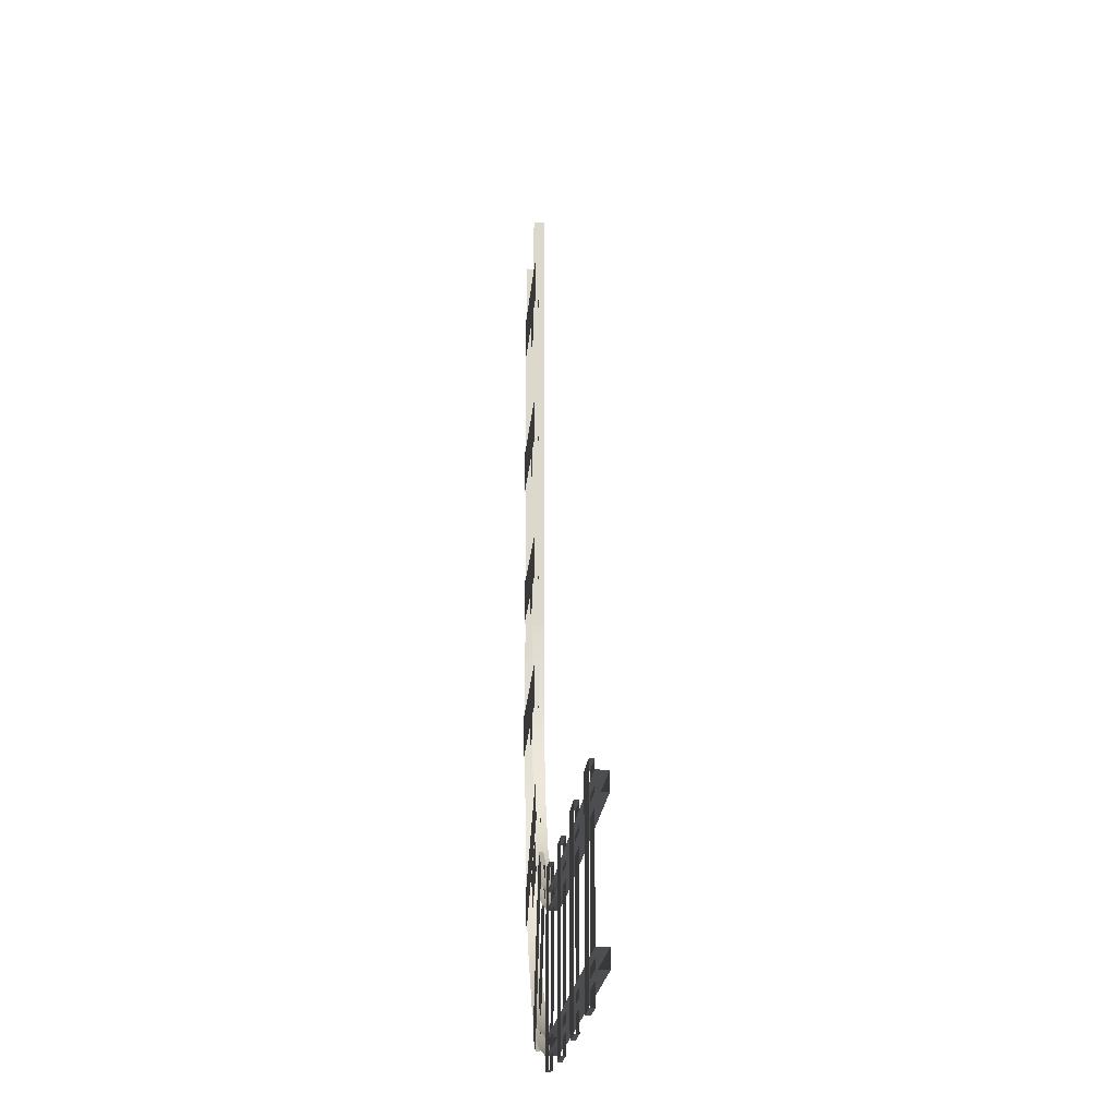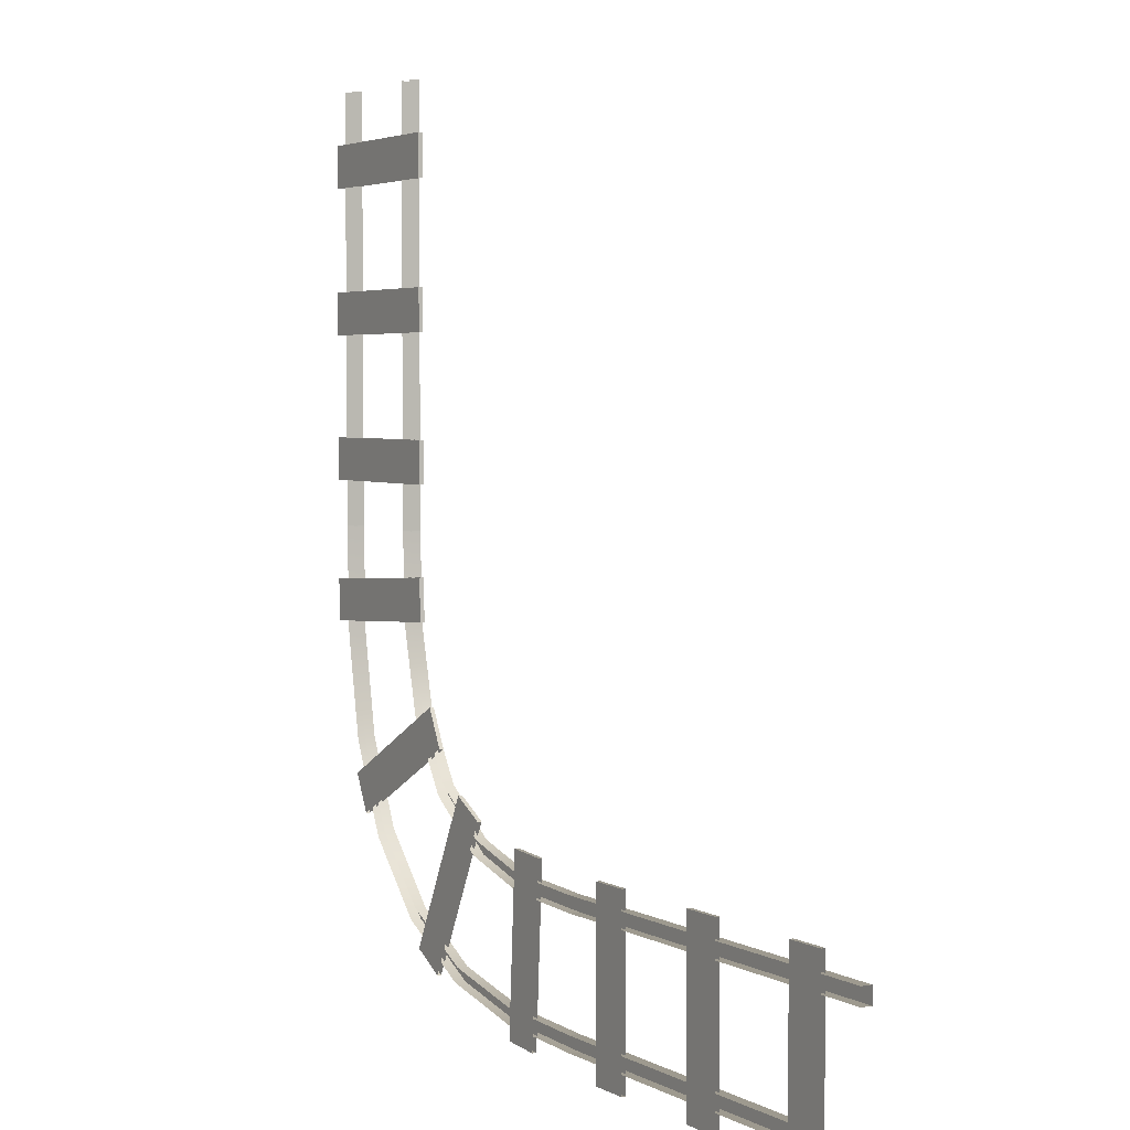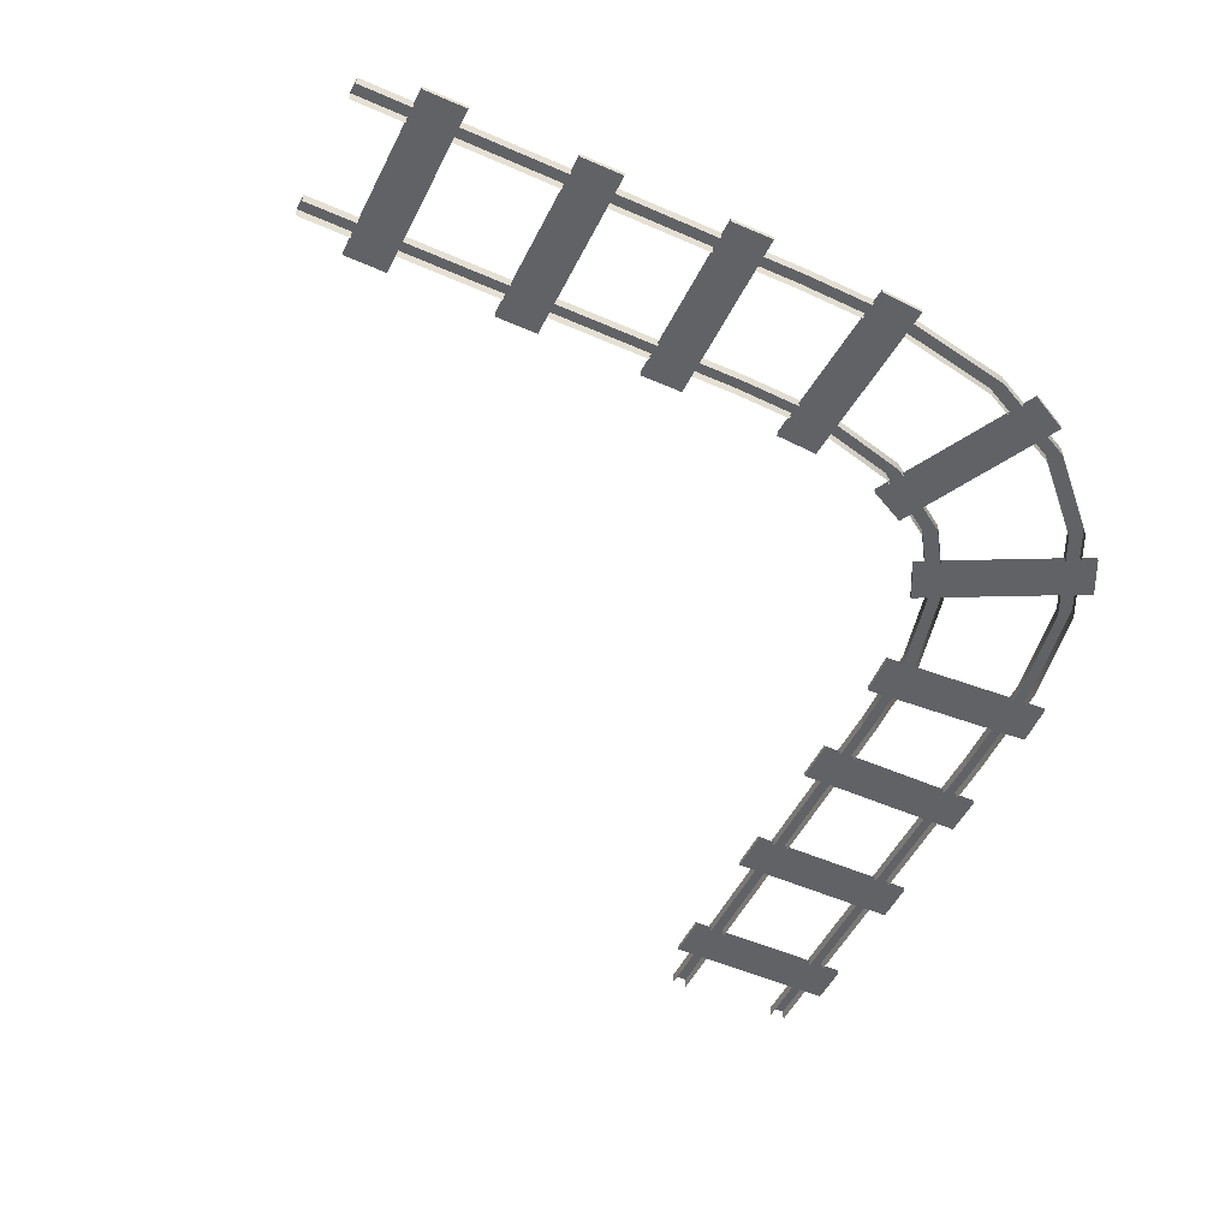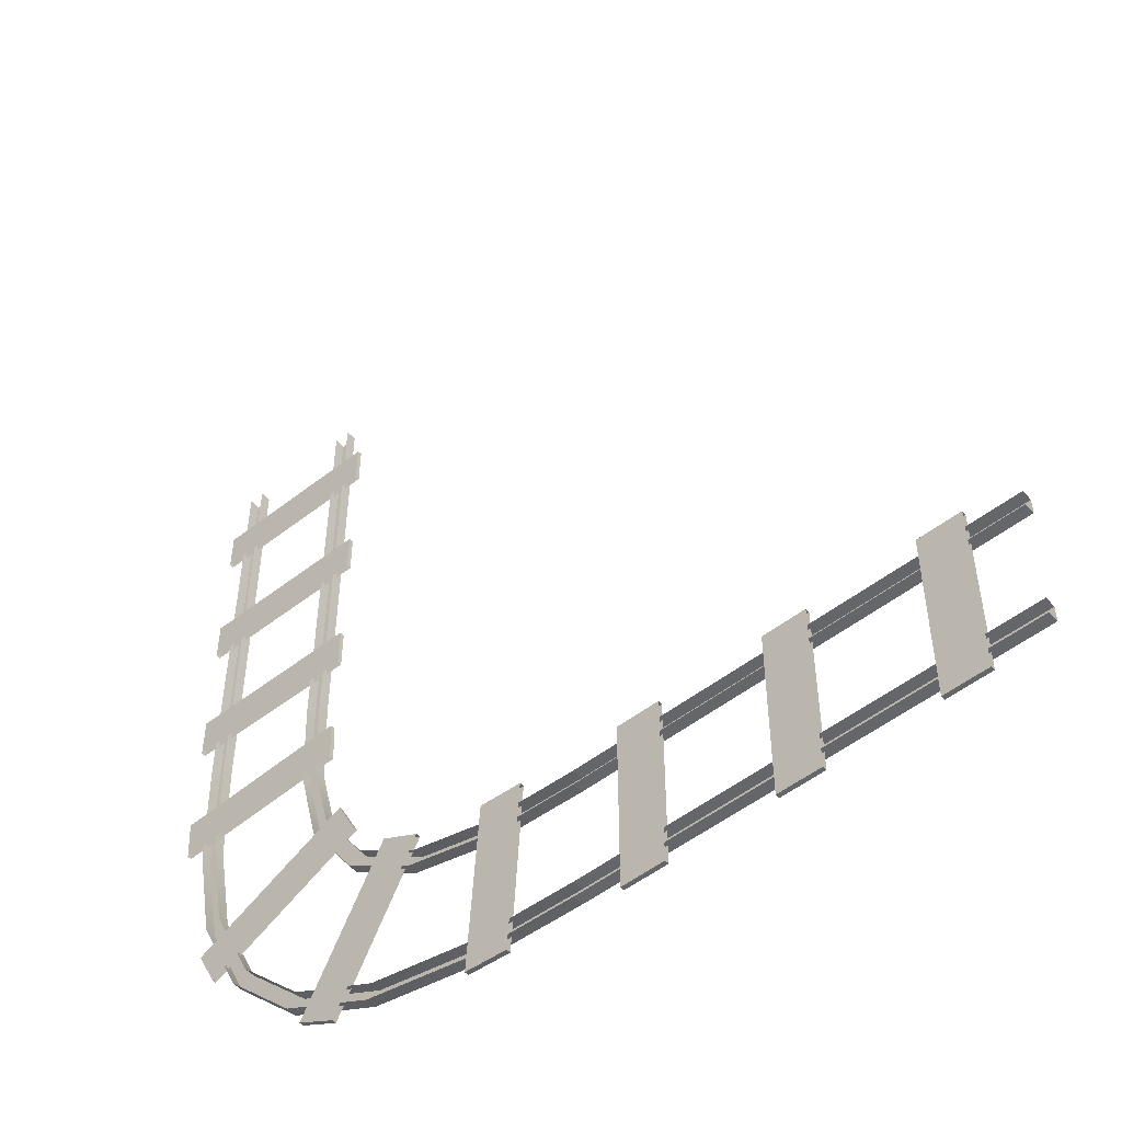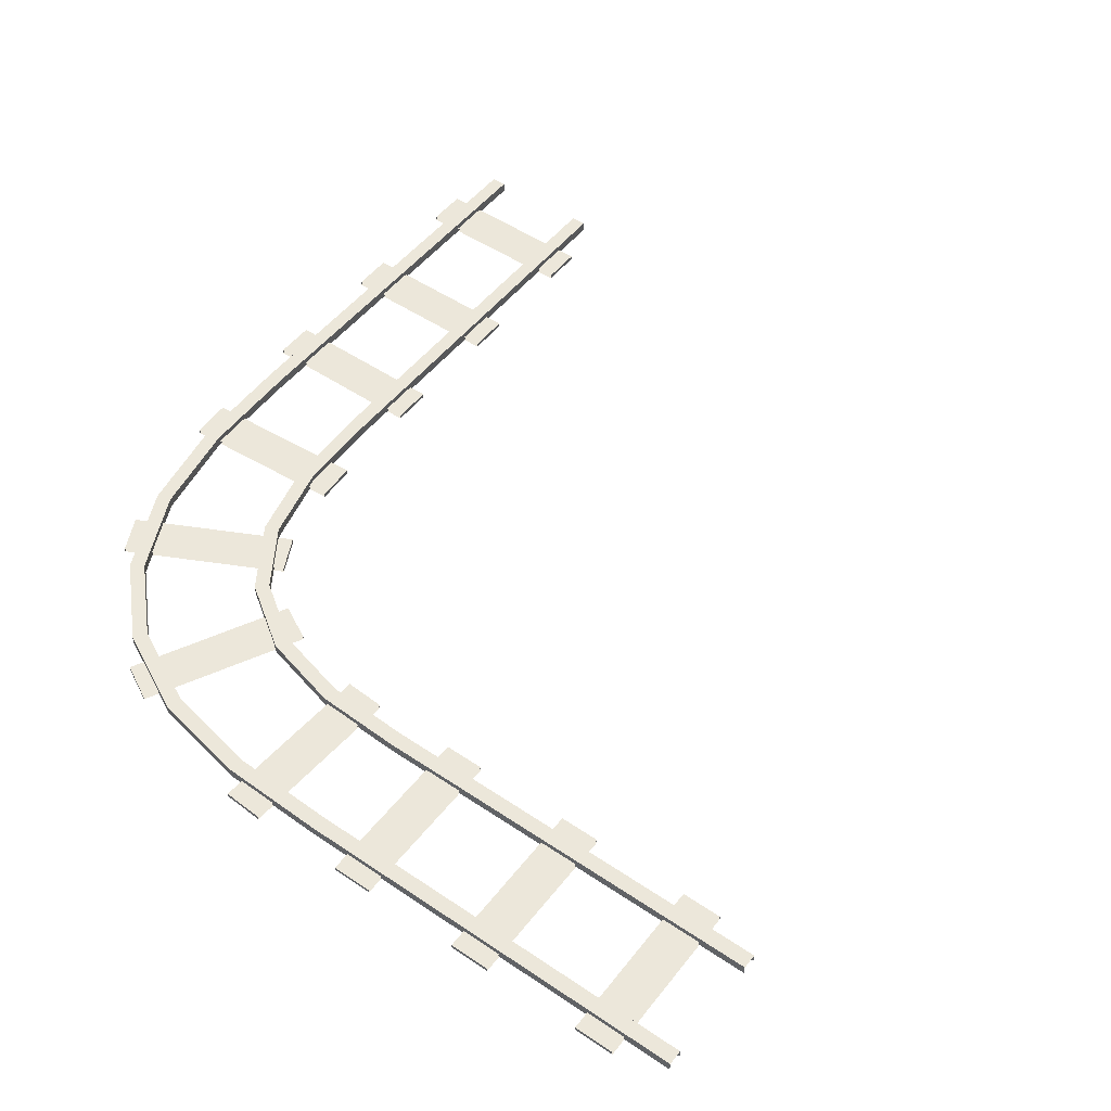
<metadata>
{"format":"obj","ext":"obj","renderer":"f3d","projection":"perspective","resolution":1024,"background":"white","views":[{"elev":-16.7,"azim":86.1,"up":"+Z"},{"elev":3.6,"azim":60.0,"up":"+Z"},{"elev":-50.5,"azim":154.2,"up":"+Y"},{"elev":-51.7,"azim":40.2,"up":"+Z"},{"elev":50.3,"azim":-53.5,"up":"+Y"}]}
</metadata>
<code>
g RailPieceCornerMesh
v -9.732 0.0951 4.168
v -9.732 0.09511 8.953
v -9.732 -0.02386 8.953
v -9.732 -0.02386 4.168
v -9.554 0.0951 4.168
v -9.554 0.09511 8.953
v -9.732 0.09511 8.953
v -9.732 0.0951 4.168
v -9.518 0.09509 2.956
v -9.695 0.09509 2.947
v -9.304 0.09507 1.828
v -9.475 0.09507 1.782
v -8.832 0.09507 0.8607
v -8.977 0.09506 0.7622
v -8.092 0.09506 0.1217
v -8.191 0.09506 -0.02359
v -7.126 0.09507 -0.351
v -7.172 0.09507 -0.5215
v -5.997 0.09509 -0.5645
v -6.006 0.09509 -0.7419
v -9.554 -0.02386 4.168
v -9.554 -0.02386 8.953
v -9.554 0.09511 8.953
v -9.554 0.0951 4.168
v -8.353 0.09511 4.168
v -8.353 0.09511 8.953
v -8.353 -0.02386 8.953
v -8.353 -0.02386 4.168
v -8.175 0.0951 4.168
v -8.175 0.09511 8.953
v -8.353 0.09511 8.953
v -8.353 0.09511 4.168
v -8.175 -0.02386 4.168
v -8.175 -0.02386 8.953
v -8.175 0.09511 8.953
v -8.175 0.0951 4.168
v -4.785 0.0951 0.7785
v -1.335e-06 0.09511 0.7785
v -2.403e-06 -0.02386 0.7785
v -4.785 -0.02386 0.7785
v -4.785 0.0951 0.6006
v -2.403e-06 0.09511 0.6006
v -1.335e-06 0.09511 0.7785
v -4.785 0.0951 0.7785
v -4.785 -0.02386 0.6006
v -2.403e-06 -0.02386 0.6006
v -2.403e-06 0.09511 0.6006
v -4.785 0.0951 0.6006
v -4.785 0.09511 -0.6006
v -2.937e-06 0.09511 -0.6006
v -2.403e-06 -0.02386 -0.6006
v -4.785 -0.02386 -0.6006
v -4.785 0.0951 -0.7785
v 0 0.09511 -0.7785
v -2.937e-06 0.09511 -0.6006
v -4.785 0.09511 -0.6006
v -4.785 -0.02386 -0.7785
v -5.341e-07 -0.02386 -0.7785
v 0 0.09511 -0.7785
v -4.785 0.0951 -0.7785
v -8.353 -0.02386 4.168
v -8.312 -0.02388 3.148
v -8.312 0.09509 3.148
v -8.353 0.09511 4.168
v -8.353 0.09511 4.168
v -8.312 0.09509 3.148
v -8.135 0.09509 3.161
v -8.175 0.0951 4.168
v -8.175 0.0951 4.168
v -8.135 -0.02388 3.161
v -8.175 -0.02386 4.168
v -8.135 0.09509 3.161
v -7.907 -0.02389 2.254
v -7.907 0.09507 2.254
v -8.312 0.09509 3.148
v -8.071 0.09507 2.192
v -7.907 0.09507 2.254
v -8.135 0.09509 3.161
v -8.312 -0.02388 3.148
v -8.071 0.09507 2.192
v -8.312 0.09509 3.148
v -8.071 -0.02389 2.192
v -7.547 0.09507 1.406
v -7.547 -0.0239 1.406
v -6.761 0.09507 0.8819
v -6.761 -0.02389 0.8819
v -7.907 0.09507 2.254
v -7.424 -0.0239 1.53
v -7.907 -0.02389 2.254
v -7.424 0.09507 1.53
v -6.699 -0.02389 1.046
v -6.699 0.09507 1.046
v -8.071 0.09507 2.192
v -7.547 0.09507 1.406
v -7.424 0.09507 1.53
v -7.907 0.09507 2.254
v -7.547 0.09507 1.406
v -6.699 0.09507 1.046
v -7.424 0.09507 1.53
v -6.761 0.09507 0.8819
v -5.792 0.09509 0.8184
v -5.805 0.09509 0.6415
v -4.785 0.0951 0.7785
v -4.785 0.0951 0.6006
v -6.699 0.09507 1.046
v -5.792 0.09509 0.8184
v -5.792 -0.02388 0.8184
v -6.699 -0.02389 1.046
v -6.761 -0.02389 0.8819
v -5.805 -0.02388 0.6415
v -5.805 0.09509 0.6415
v -6.761 0.09507 0.8819
v -5.792 0.09509 0.8184
v -4.785 0.0951 0.7785
v -4.785 -0.02386 0.7785
v -5.792 -0.02388 0.8184
v -5.805 -0.02388 0.6415
v -4.785 -0.02386 0.6006
v -4.785 0.0951 0.6006
v -5.805 0.09509 0.6415
v -9.732 -0.02386 4.168
v -9.695 -0.02388 2.947
v -9.695 0.09509 2.947
v -9.732 0.0951 4.168
v -9.554 0.0951 4.168
v -9.518 -0.02388 2.956
v -9.554 -0.02386 4.168
v -9.518 0.09509 2.956
v -9.304 -0.02389 1.828
v -9.304 0.09507 1.828
v -8.832 -0.0239 0.8607
v -8.832 0.09507 0.8607
v -9.695 -0.02388 2.947
v -9.475 -0.0239 1.782
v -9.475 0.09507 1.782
v -9.695 0.09509 2.947
v -9.475 -0.0239 1.782
v -8.977 -0.0239 0.7622
v -8.977 0.09506 0.7622
v -9.475 0.09507 1.782
v -8.832 0.09507 0.8607
v -8.092 0.09506 0.1217
v -8.092 -0.0239 0.1217
v -8.832 -0.0239 0.8607
v -8.092 0.09506 0.1217
v -7.126 -0.0239 -0.351
v -7.126 0.09507 -0.351
v -8.977 -0.0239 0.7622
v -8.191 -0.0239 -0.02359
v -8.191 0.09506 -0.02359
v -8.977 0.09506 0.7622
v -8.191 -0.0239 -0.02359
v -7.172 -0.0239 -0.5215
v -7.172 0.09507 -0.5215
v -8.191 0.09506 -0.02359
v -7.126 0.09507 -0.351
v -5.997 0.09509 -0.5645
v -5.997 -0.02388 -0.5645
v -7.126 -0.0239 -0.351
v -5.997 0.09509 -0.5645
v -4.785 -0.02386 -0.6006
v -4.785 0.09511 -0.6006
v -7.172 -0.0239 -0.5215
v -6.006 0.09509 -0.7419
v -7.172 0.09507 -0.5215
v -6.006 -0.02388 -0.7419
v -4.785 0.0951 -0.7785
v -4.785 -0.02386 -0.7785
v -6.006 0.09509 -0.7419
v -4.785 0.0951 -0.7785
v -4.785 0.09511 -0.6006
v -5.997 0.09509 -0.5645
v -7.961 -0.02393 5.146
v -7.961 -0.02393 4.671
v -8.953 -0.02393 4.671
v -8.953 -0.02393 5.146
v -9.946 -0.02393 5.146
v -9.946 -0.02393 4.671
v -9.946 -0.02393 5.146
v -9.946 -0.02393 4.671
v -9.946 0.02393 4.671
v -9.946 0.02393 5.146
v -9.946 0.02393 4.671
v -8.953 0.02393 4.671
v -7.961 0.02393 4.671
v -7.961 0.02393 5.146
v -8.953 0.02393 5.146
v -9.946 0.02393 5.146
v -7.961 -0.02393 4.671
v -7.961 -0.02393 5.146
v -7.961 0.02393 5.146
v -7.961 0.02393 4.671
v -7.961 -0.02393 6.759
v -7.961 -0.02393 6.284
v -9.946 -0.02393 6.284
v -9.946 -0.02393 6.759
v -9.946 -0.02393 6.759
v -9.946 -0.02393 6.284
v -9.946 0.02393 6.284
v -9.946 0.02393 6.759
v -7.961 0.02393 6.284
v -7.961 0.02393 6.759
v -9.946 0.02393 6.759
v -9.946 0.02393 6.284
v -7.961 -0.02393 6.284
v -7.961 -0.02393 6.759
v -7.961 0.02393 6.759
v -7.961 0.02393 6.284
v -7.961 -0.02393 8.383
v -7.961 -0.02393 7.909
v -9.946 -0.02393 7.909
v -9.946 -0.02393 8.383
v -9.946 -0.02393 8.383
v -9.946 -0.02393 7.909
v -9.946 0.02393 7.909
v -9.946 0.02393 8.383
v -7.961 0.02393 7.909
v -7.961 0.02393 8.383
v -9.946 0.02393 8.383
v -9.946 0.02393 7.909
v -7.961 -0.02393 7.909
v -7.961 -0.02393 8.383
v -7.961 0.02393 8.383
v -7.961 0.02393 7.909
v -3.808 -0.02393 -0.9923
v -4.282 -0.02393 -0.9923
v -4.282 -0.02393 0.9923
v -3.808 -0.02393 0.9923
v -3.808 -0.02393 0.9923
v -4.282 -0.02393 0.9923
v -4.282 0.02393 0.9923
v -3.808 0.02393 0.9923
v -4.282 0.02393 -0.9923
v -3.808 0.02393 -0.9923
v -3.808 0.02393 0.9923
v -4.282 0.02393 0.9923
v -4.282 -0.02393 -0.9923
v -3.808 -0.02393 -0.9923
v -3.808 0.02393 -0.9923
v -4.282 0.02393 -0.9923
v -2.195 -0.02393 -0.9923
v -2.669 -0.02393 -0.9923
v -2.669 -0.02393 0.9923
v -2.195 -0.02393 0.9923
v -2.195 -0.02393 0.9923
v -2.669 -0.02393 0.9923
v -2.669 0.02393 0.9923
v -2.195 0.02393 0.9923
v -2.669 0.02393 -0.9923
v -2.195 0.02393 -0.9923
v -2.195 0.02393 0.9923
v -2.669 0.02393 0.9923
v -2.669 -0.02393 -0.9923
v -2.195 -0.02393 -0.9923
v -2.195 0.02393 -0.9923
v -2.669 0.02393 -0.9923
v -0.5698 -0.02393 -0.9923
v -1.044 -0.02393 -0.9923
v -1.044 -0.02393 -1.669e-07
v -0.5698 -0.02393 0
v -0.5698 -0.02393 0.9923
v -1.044 -0.02393 0.9923
v -0.5698 -0.02393 0.9923
v -1.044 -0.02393 0.9923
v -1.044 0.02393 0.9923
v -0.5698 0.02393 0.9923
v -1.044 0.02393 -0.9923
v -0.5698 0.02393 -0.9923
v -0.5698 0.02393 0
v -1.044 0.02393 -1.669e-07
v -1.044 0.02393 0.9923
v -0.5698 0.02393 0.9923
v -1.044 -0.02393 -0.9923
v -0.5698 -0.02393 -0.9923
v -0.5698 0.02393 -0.9923
v -1.044 0.02393 -0.9923
v -9.951 -0.02393 3.563
v -7.971 -0.02393 3.683
v -7.942 -0.02393 3.21
v -9.923 -0.02393 3.089
v -7.971 -0.02393 3.683
v -7.971 0.02393 3.683
v -7.942 0.02393 3.21
v -7.942 -0.02393 3.21
v -9.923 0.02393 3.089
v -7.942 0.02393 3.21
v -7.971 0.02393 3.683
v -9.951 0.02393 3.563
v -9.923 -0.02393 3.089
v -9.923 0.02393 3.089
v -9.951 0.02393 3.563
v -9.951 -0.02393 3.563
v -9.5 -0.02393 1.413
v -7.736 -0.02393 2.322
v -7.518 -0.02393 1.9
v -9.283 -0.02393 0.9908
v -7.736 -0.02393 2.322
v -7.736 0.02393 2.322
v -7.518 0.02393 1.9
v -7.518 -0.02393 1.9
v -9.283 0.02393 0.9908
v -7.518 0.02393 1.9
v -7.736 0.02393 2.322
v -9.5 0.02393 1.413
v -9.283 -0.02393 0.9908
v -9.283 0.02393 0.9908
v -9.5 0.02393 1.413
v -9.5 -0.02393 1.413
v -5.527 -0.02393 -0.9309
v -6.001 -0.02393 -0.9022
v -5.881 -0.02393 1.079
v -5.407 -0.02393 1.05
v -5.407 -0.02393 1.05
v -5.881 -0.02393 1.079
v -5.881 0.02393 1.079
v -5.407 0.02393 1.05
v -6.001 0.02393 -0.9022
v -5.527 0.02393 -0.9309
v -5.407 0.02393 1.05
v -5.881 0.02393 1.079
v -6.001 -0.02393 -0.9022
v -5.527 -0.02393 -0.9309
v -5.527 0.02393 -0.9309
v -6.001 0.02393 -0.9022
v -7.582 -0.02393 -0.5212
v -8.004 -0.02393 -0.3038
v -7.095 -0.02393 1.46
v -6.673 -0.02393 1.243
v -6.673 -0.02393 1.243
v -7.095 -0.02393 1.46
v -7.095 0.02393 1.46
v -6.673 0.02393 1.243
v -8.004 0.02393 -0.3038
v -7.582 0.02393 -0.5212
v -6.673 0.02393 1.243
v -7.095 0.02393 1.46
v -8.004 -0.02393 -0.3038
v -7.582 -0.02393 -0.5212
v -7.582 0.02393 -0.5212
v -8.004 0.02393 -0.3038
g RailPieceCornerMesh_0
f 3 2 1
f 4 3 1
f 7 6 5
f 8 7 5
f 5 9 8
f 9 10 8
f 9 11 10
f 11 12 10
f 11 13 12
f 13 14 12
f 13 15 14
f 15 16 14
f 15 17 16
f 17 18 16
f 17 19 18
f 19 20 18
f 23 22 21
f 24 23 21
f 27 26 25
f 28 27 25
f 31 30 29
f 32 31 29
f 35 34 33
f 36 35 33
f 39 38 37
f 40 39 37
f 43 42 41
f 44 43 41
f 47 46 45
f 48 47 45
f 51 50 49
f 52 51 49
f 55 54 53
f 56 55 53
f 59 58 57
f 60 59 57
f 63 62 61
f 64 63 61
f 67 66 65
f 68 67 65
f 71 70 69
f 70 72 69
f 70 73 72
f 73 74 72
f 77 76 75
f 78 77 75
f 81 80 79
f 80 82 79
f 80 83 82
f 83 84 82
f 83 85 84
f 85 86 84
f 89 88 87
f 88 90 87
f 88 91 90
f 91 92 90
f 95 94 93
f 96 95 93
f 99 98 97
f 98 100 97
f 98 101 100
f 101 102 100
f 101 103 102
f 103 104 102
f 107 106 105
f 108 107 105
f 111 110 109
f 112 111 109
f 115 114 113
f 116 115 113
f 119 118 117
f 120 119 117
f 123 122 121
f 124 123 121
f 127 126 125
f 126 128 125
f 126 129 128
f 129 130 128
f 129 131 130
f 131 132 130
f 135 134 133
f 136 135 133
f 139 138 137
f 140 139 137
f 143 142 141
f 144 143 141
f 143 146 145
f 146 147 145
f 150 149 148
f 151 150 148
f 154 153 152
f 155 154 152
f 158 157 156
f 159 158 156
f 158 161 160
f 161 162 160
f 165 164 163
f 164 166 163
f 164 167 166
f 167 168 166
f 171 170 169
f 172 171 169
g RailPieceCornerMesh_1
f 175 174 173
f 176 175 173
f 176 177 175
f 177 178 175
f 181 180 179
f 182 181 179
f 185 184 183
f 183 186 185
f 183 187 186
f 183 188 187
f 191 190 189
f 192 191 189
f 195 194 193
f 196 195 193
f 199 198 197
f 200 199 197
f 203 202 201
f 204 203 201
f 207 206 205
f 208 207 205
f 211 210 209
f 212 211 209
f 215 214 213
f 216 215 213
f 219 218 217
f 220 219 217
f 223 222 221
f 224 223 221
f 227 226 225
f 228 227 225
f 231 230 229
f 232 231 229
f 235 234 233
f 236 235 233
f 239 238 237
f 240 239 237
f 243 242 241
f 244 243 241
f 247 246 245
f 248 247 245
f 251 250 249
f 252 251 249
f 255 254 253
f 256 255 253
f 259 258 257
f 260 259 257
f 260 261 259
f 261 262 259
f 265 264 263
f 266 265 263
f 269 268 267
f 270 269 267
f 270 271 269
f 271 272 269
f 275 274 273
f 276 275 273
f 279 278 277
f 280 279 277
f 283 282 281
f 284 283 281
f 287 286 285
f 288 287 285
f 291 290 289
f 292 291 289
f 295 294 293
f 296 295 293
f 299 298 297
f 300 299 297
f 303 302 301
f 304 303 301
f 307 306 305
f 308 307 305
f 311 310 309
f 312 311 309
f 315 314 313
f 316 315 313
f 319 318 317
f 320 319 317
f 323 322 321
f 324 323 321
f 327 326 325
f 328 327 325
f 331 330 329
f 332 331 329
f 335 334 333
f 336 335 333
f 339 338 337
f 340 339 337

</code>
